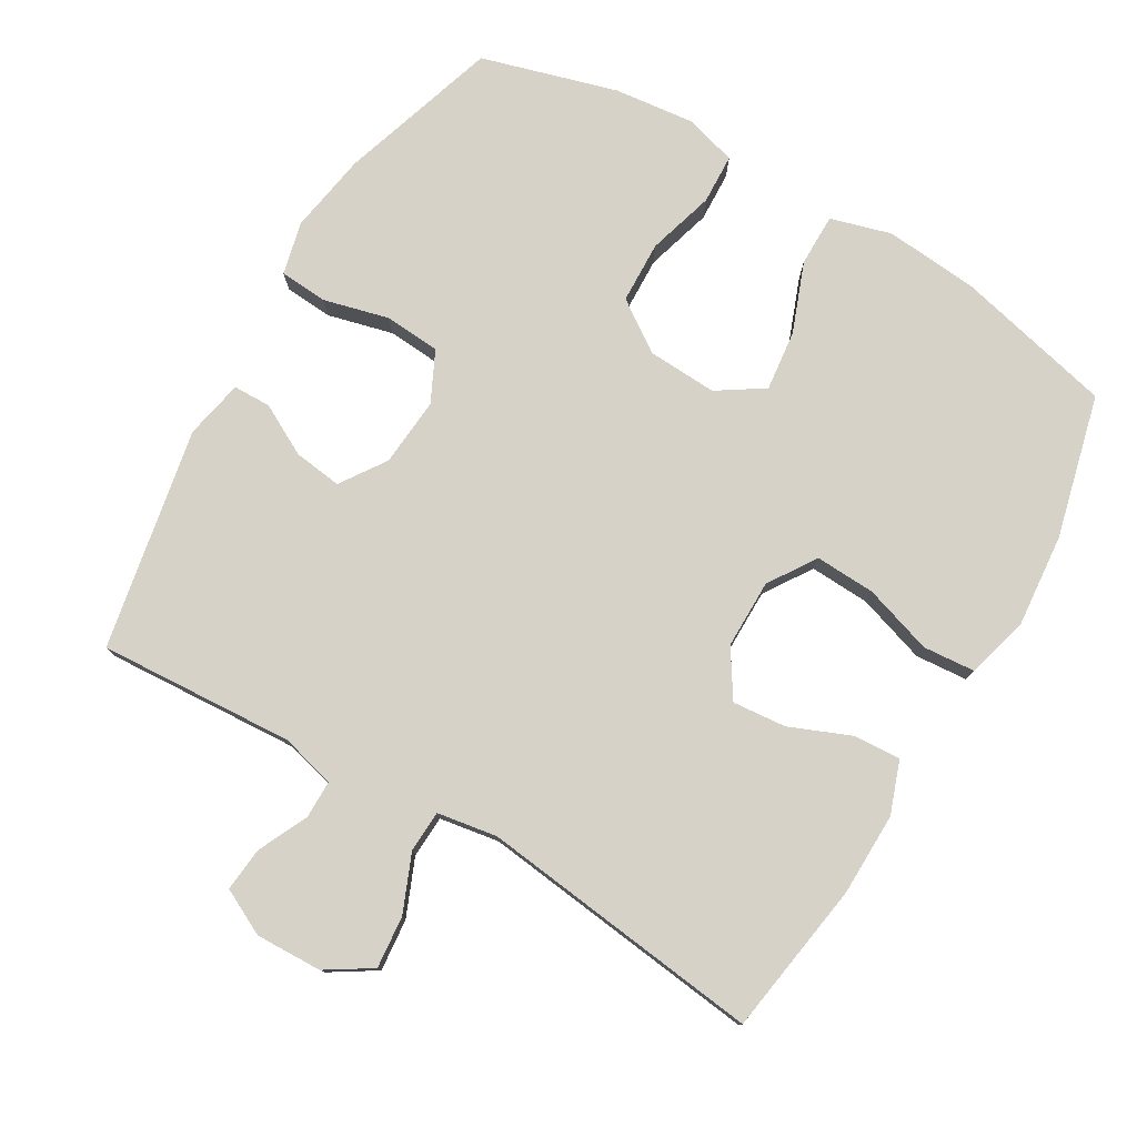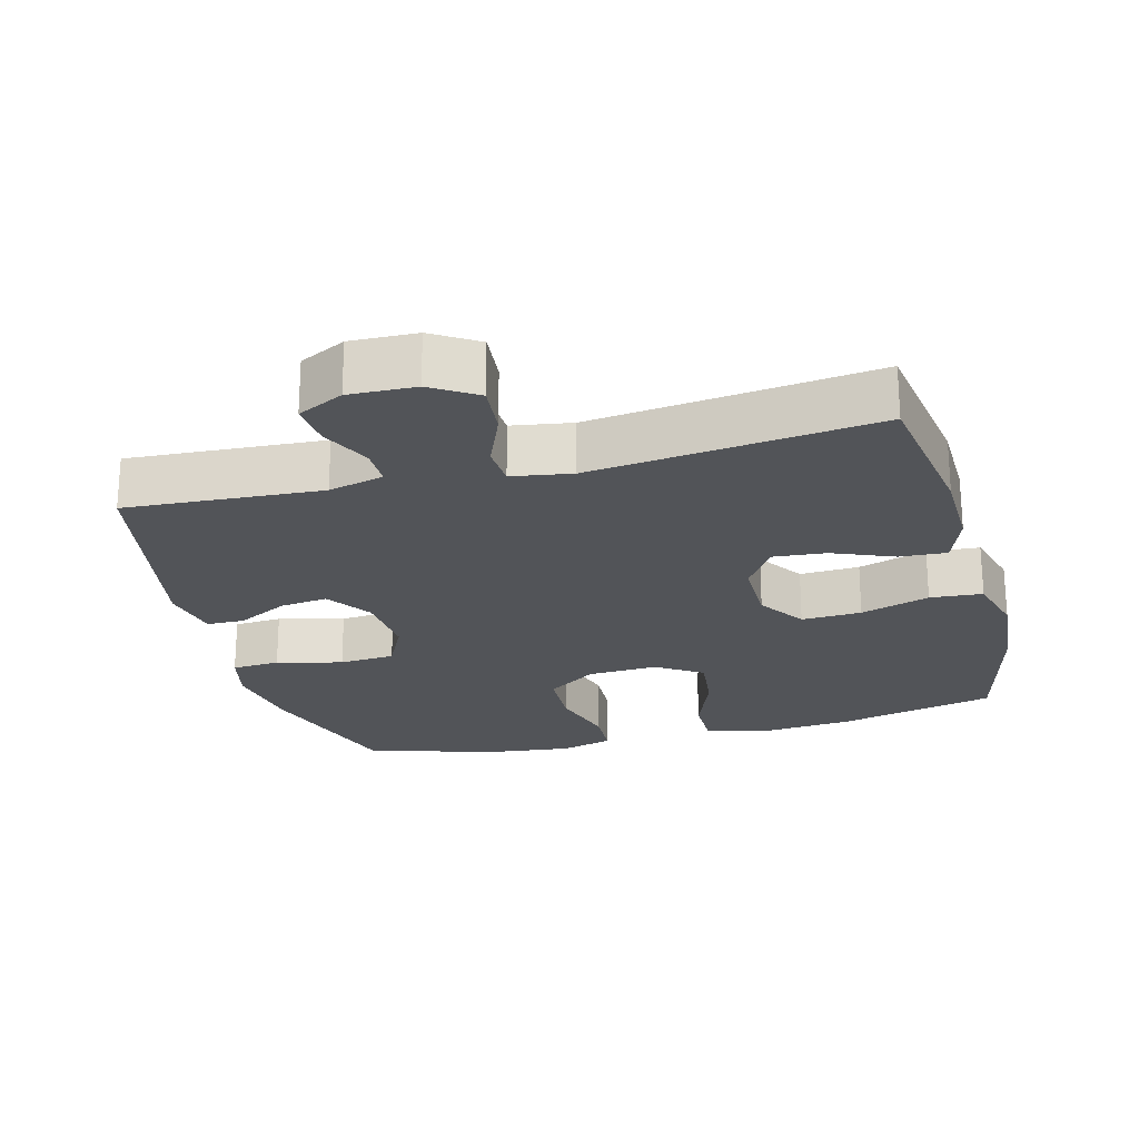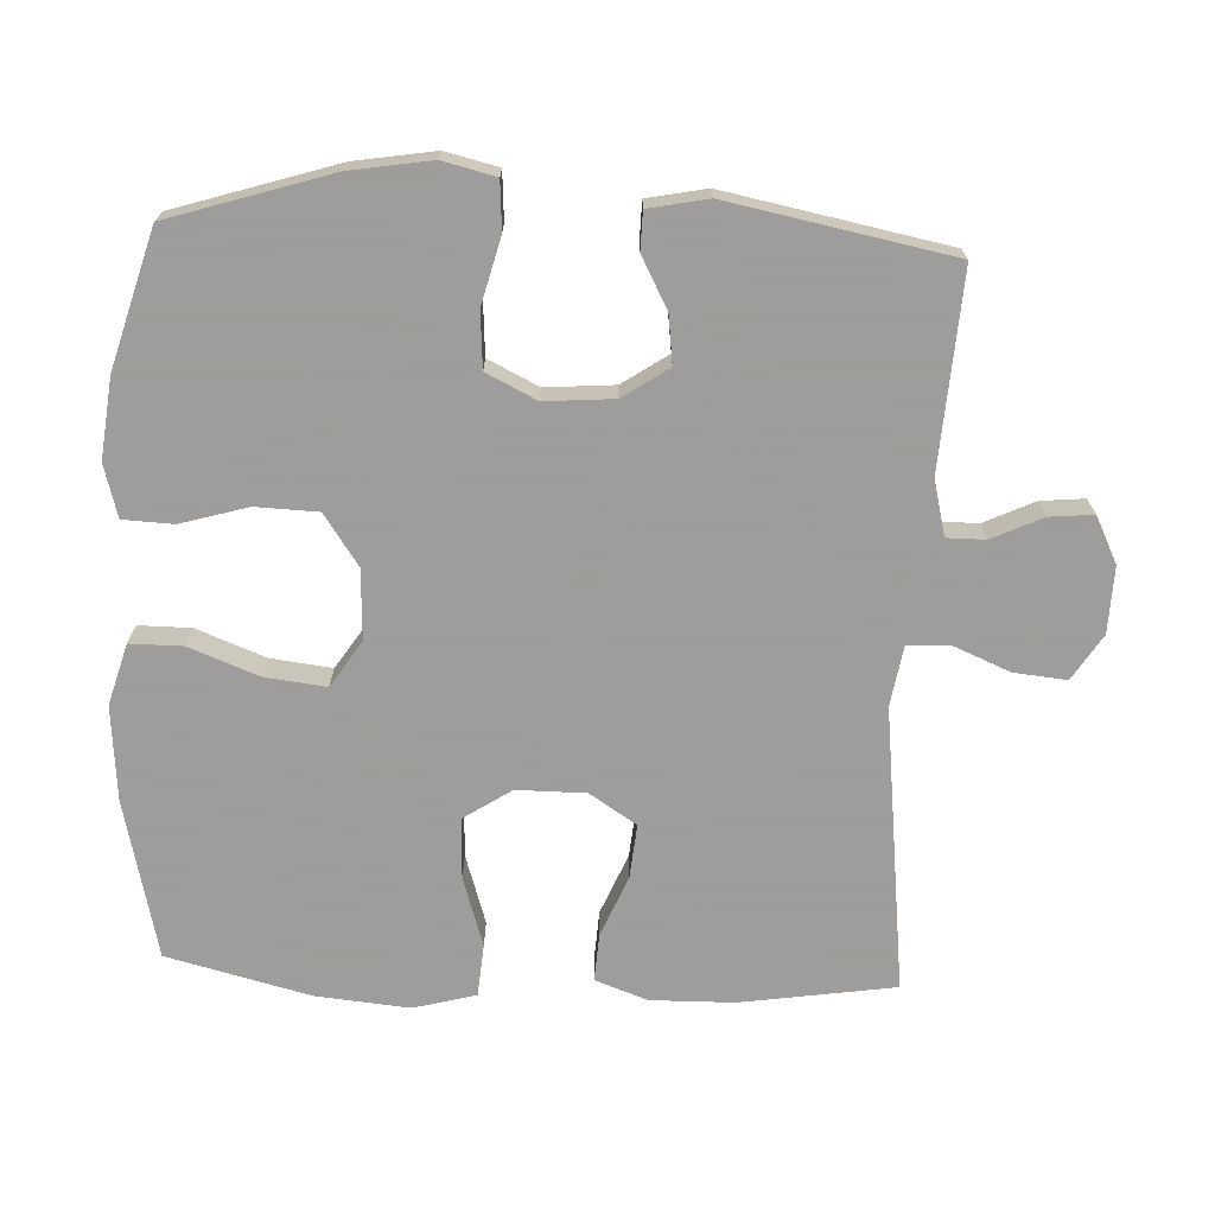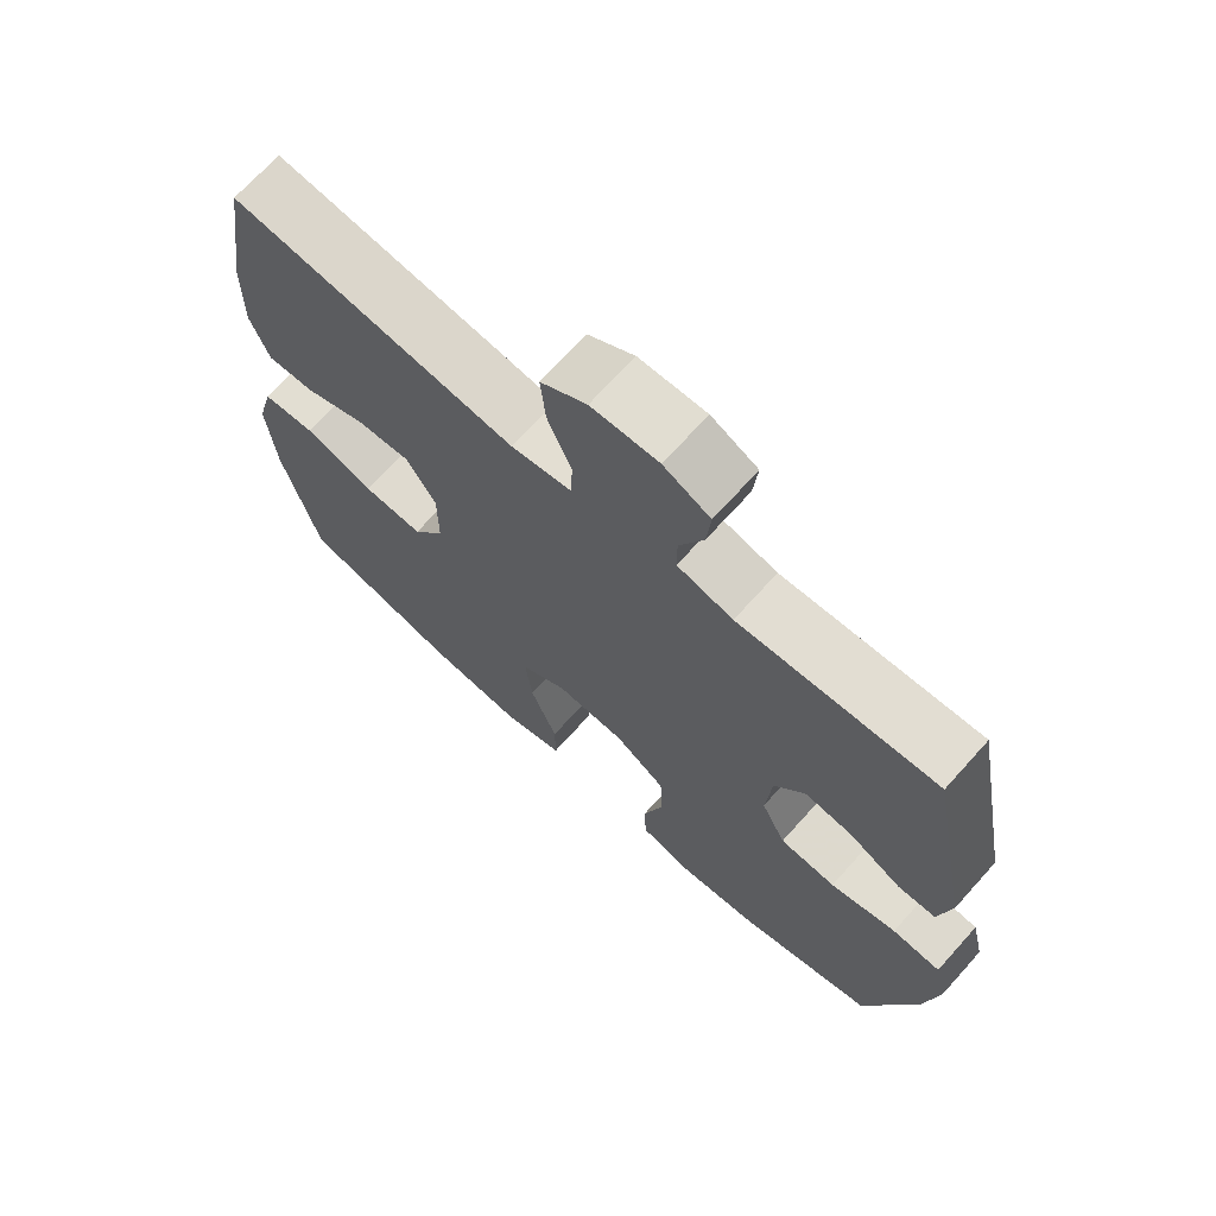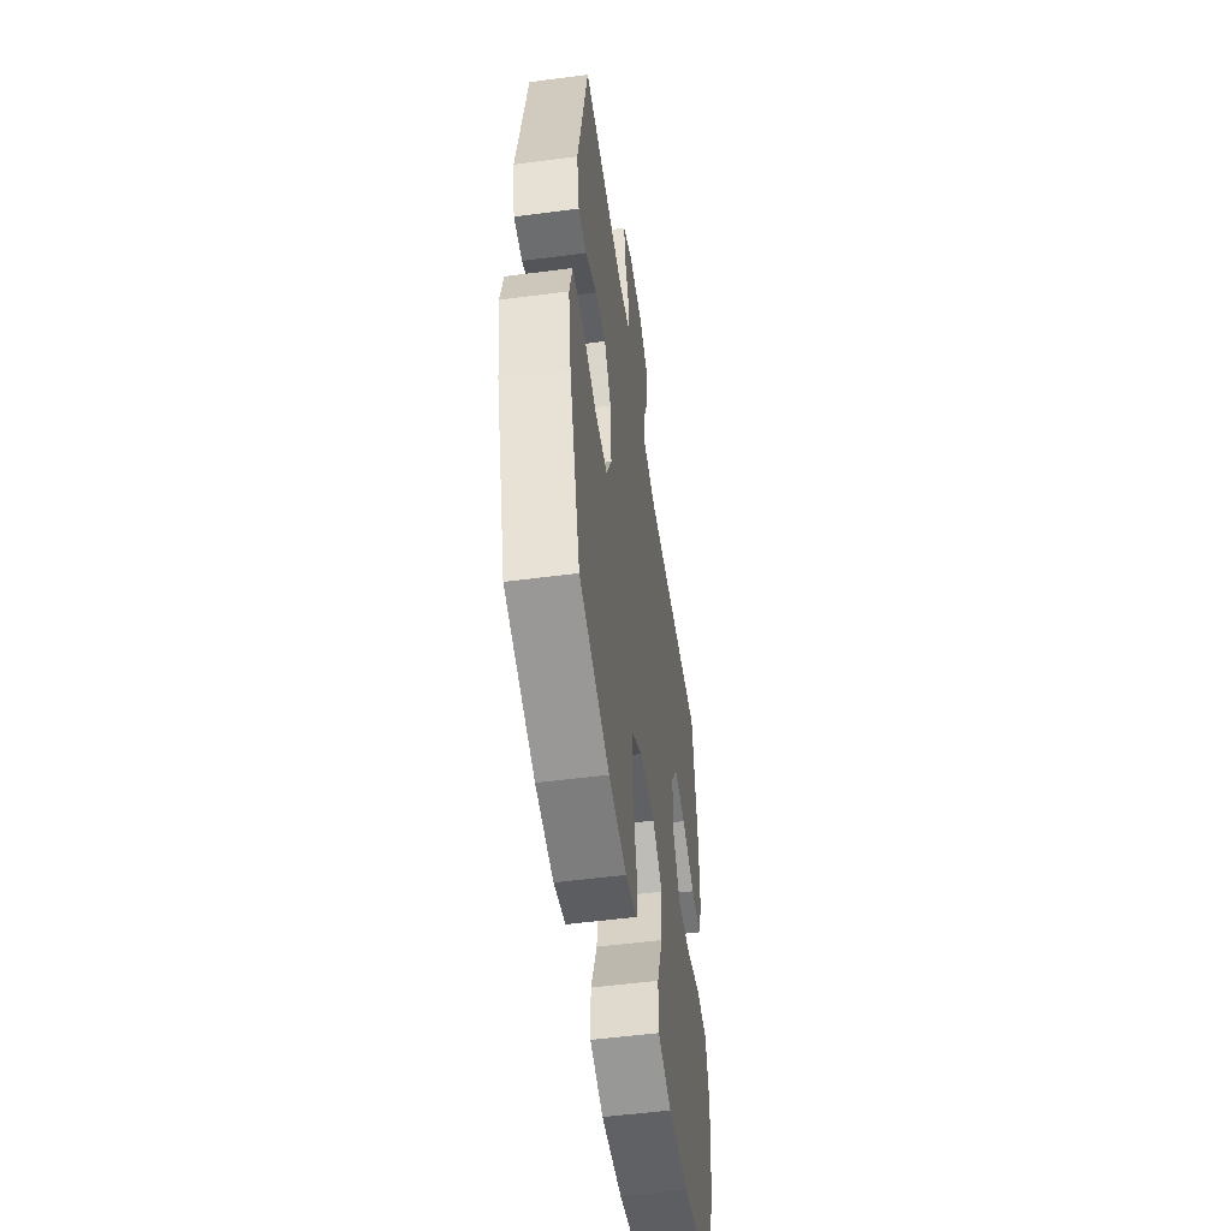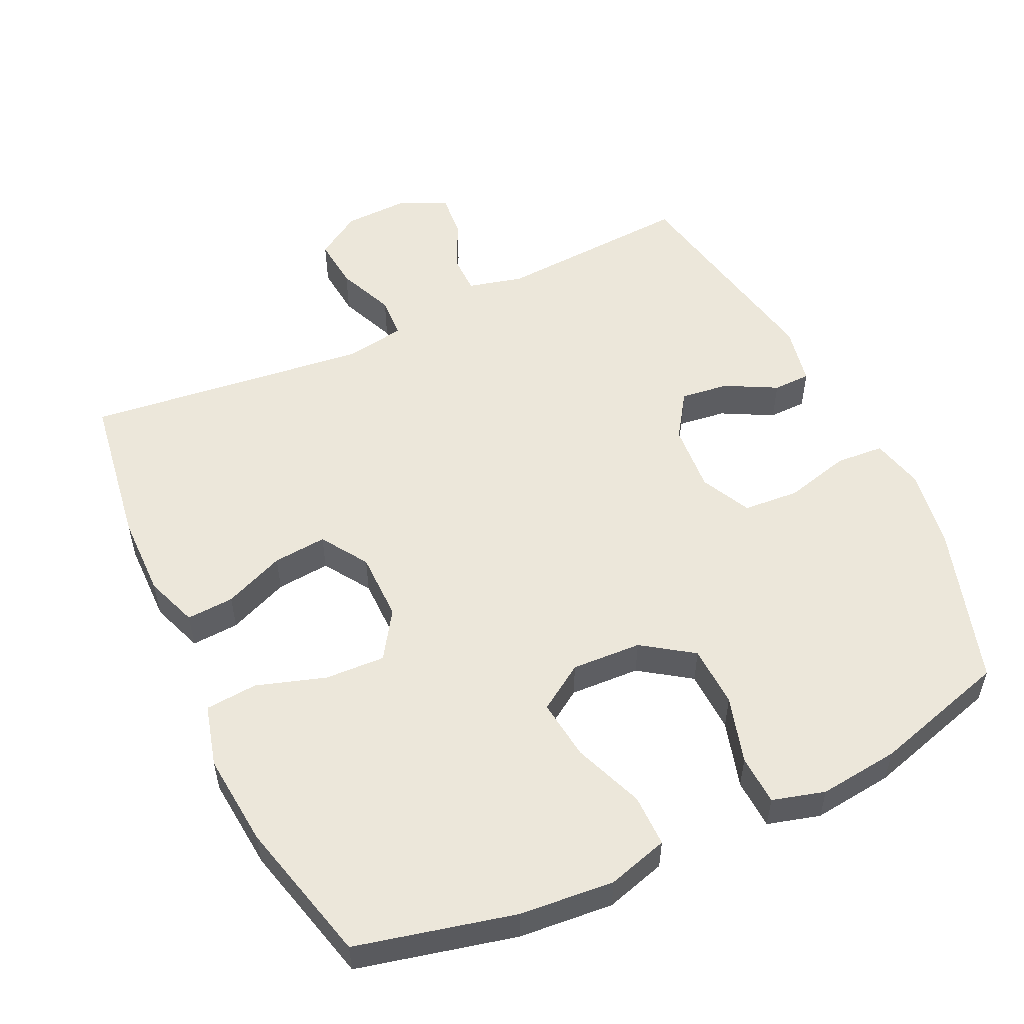
<metadata>
{"format":"obj","ext":"obj","renderer":"f3d","projection":"perspective","resolution":1024,"background":"white","views":[{"elev":78.0,"azim":30.4,"up":"+Y"},{"elev":-22.9,"azim":14.8,"up":"+Y"},{"elev":-70.7,"azim":-92.7,"up":"+Y"},{"elev":69.6,"azim":-138.0,"up":"+Z"},{"elev":-52.9,"azim":-82.0,"up":"+Z"},{"elev":53.7,"azim":154.6,"up":"+Y"}]}
</metadata>
<code>
v 0.5 0.07 0.5
v 0.534 0.07 0.279
v 0.536 0.07 0.16
v 0.509 0.07 0.085
v 0.441 0.07 0.089
v 0.354 0.07 0.125
v 0.277 0.07 0.132
v 0.234 0.07 0.065
v 0.234 0.07 -0.034
v 0.279 0.07 -0.102
v 0.365 0.07 -0.098
v 0.464 0.07 -0.066
v 0.539 0.07 -0.072
v 0.563 0.07 -0.161
v 0.551 0.07 -0.295
v 0.5 0.07 -0.5
v 0.274 0.07 -0.554
v 0.139 0.07 -0.566
v 0.052 0.07 -0.541
v 0.052 0.07 -0.466
v 0.09 0.07 -0.366
v 0.1 0.07 -0.279
v 0.034 0.07 -0.236
v -0.066 0.07 -0.241
v -0.138 0.07 -0.291
v -0.141 0.07 -0.38
v -0.113 0.07 -0.476
v -0.116 0.07 -0.548
v -0.191 0.07 -0.569
v -0.306 0.07 -0.556
v -0.5 0.07 -0.5
v -0.573 0.07 -0.27
v -0.592 0.07 -0.155
v -0.574 0.07 -0.079
v -0.505 0.07 -0.074
v -0.411 0.07 -0.098
v -0.331 0.07 -0.092
v -0.296 0.07 -0.02
v -0.304 0.07 0.079
v -0.348 0.07 0.144
v -0.417 0.07 0.135
v -0.49 0.07 0.096
v -0.544 0.07 0.097
v -0.561 0.07 0.182
v -0.5 0.07 0.5
v -0.22 0.07 0.483
v -0.141 0.07 0.503
v -0.141 0.07 0.558
v -0.175 0.07 0.63
v -0.181 0.07 0.693
v -0.115 0.07 0.726
v -0.02 0.07 0.723
v 0.045 0.07 0.682
v 0.038 0.07 0.607
v 0.004 0.07 0.525
v 0.007 0.07 0.465
v 0.093 0.07 0.451
v 0.5 0 0.5
v 0.534 0 0.279
v 0.536 0 0.16
v 0.509 0 0.085
v 0.441 0 0.089
v 0.354 0 0.125
v 0.277 0 0.132
v 0.234 0 0.065
v 0.234 0 -0.034
v 0.279 0 -0.102
v 0.365 0 -0.098
v 0.464 0 -0.066
v 0.539 0 -0.072
v 0.563 0 -0.161
v 0.551 0 -0.295
v 0.5 0 -0.5
v 0.274 0 -0.554
v 0.139 0 -0.566
v 0.052 0 -0.541
v 0.052 0 -0.466
v 0.09 0 -0.366
v 0.1 0 -0.279
v 0.034 0 -0.236
v -0.066 0 -0.241
v -0.138 0 -0.291
v -0.141 0 -0.38
v -0.113 0 -0.476
v -0.116 0 -0.548
v -0.191 0 -0.569
v -0.306 0 -0.556
v -0.5 0 -0.5
v -0.573 0 -0.27
v -0.592 0 -0.155
v -0.574 0 -0.079
v -0.505 0 -0.074
v -0.411 0 -0.098
v -0.331 0 -0.092
v -0.296 0 -0.02
v -0.304 0 0.079
v -0.348 0 0.144
v -0.417 0 0.135
v -0.49 0 0.096
v -0.544 0 0.097
v -0.561 0 0.182
v -0.5 0 0.5
v -0.22 0 0.483
v -0.141 0 0.503
v -0.141 0 0.558
v -0.175 0 0.63
v -0.181 0 0.693
v -0.115 0 0.726
v -0.02 0 0.723
v 0.045 0 0.682
v 0.038 0 0.607
v 0.004 0 0.525
v 0.007 0 0.465
v 0.093 0 0.451
f 53 54 55
f 52 53 55
f 51 52 55
f 50 51 55
f 49 50 55
f 48 49 55
f 47 48 55 56
f 46 47 56
f 46 56 57
f 45 46 57
f 44 45 57
f 43 44 57
f 42 43 57
f 41 42 57
f 34 35 36
f 33 34 36
f 32 33 36
f 31 32 36
f 30 31 36
f 29 30 36
f 28 29 36
f 27 28 36
f 26 27 36
f 25 26 36 37
f 24 25 37 38
f 19 20 21
f 18 19 21
f 17 18 21
f 16 17 21
f 15 16 21
f 14 15 21
f 13 14 21
f 12 13 21
f 11 12 21
f 10 11 21 22
f 9 10 22 23
f 4 5 6
f 3 4 6
f 2 3 6
f 1 2 6
f 57 1 6
f 57 6 7
f 40 41 57
f 57 7 8
f 40 57 8
f 39 40 8
f 24 38 39
f 23 24 39
f 9 23 39
f 8 9 39
f 112 111 110
f 112 110 109
f 112 109 108
f 112 108 107
f 112 107 106
f 112 106 105
f 113 112 105 104
f 113 104 103
f 114 113 103
f 114 103 102
f 114 102 101
f 114 101 100
f 114 100 99
f 114 99 98
f 93 92 91
f 93 91 90
f 93 90 89
f 93 89 88
f 93 88 87
f 93 87 86
f 93 86 85
f 93 85 84
f 93 84 83
f 94 93 83 82
f 95 94 82 81
f 78 77 76
f 78 76 75
f 78 75 74
f 78 74 73
f 78 73 72
f 78 72 71
f 78 71 70
f 78 70 69
f 78 69 68
f 79 78 68 67
f 80 79 67 66
f 63 62 61
f 63 61 60
f 63 60 59
f 63 59 58
f 63 58 114
f 64 63 114
f 114 98 97
f 65 64 114
f 65 114 97
f 65 97 96
f 96 95 81
f 96 81 80
f 96 80 66
f 96 66 65
f 1 58 59 2
f 2 59 60 3
f 3 60 61 4
f 4 61 62 5
f 5 62 63 6
f 6 63 64 7
f 7 64 65 8
f 8 65 66 9
f 9 66 67 10
f 10 67 68 11
f 11 68 69 12
f 12 69 70 13
f 13 70 71 14
f 14 71 72 15
f 15 72 73 16
f 16 73 74 17
f 17 74 75 18
f 18 75 76 19
f 19 76 77 20
f 20 77 78 21
f 21 78 79 22
f 22 79 80 23
f 23 80 81 24
f 24 81 82 25
f 25 82 83 26
f 26 83 84 27
f 27 84 85 28
f 28 85 86 29
f 29 86 87 30
f 30 87 88 31
f 31 88 89 32
f 32 89 90 33
f 33 90 91 34
f 34 91 92 35
f 35 92 93 36
f 36 93 94 37
f 37 94 95 38
f 38 95 96 39
f 39 96 97 40
f 40 97 98 41
f 41 98 99 42
f 42 99 100 43
f 43 100 101 44
f 44 101 102 45
f 45 102 103 46
f 46 103 104 47
f 47 104 105 48
f 48 105 106 49
f 49 106 107 50
f 50 107 108 51
f 51 108 109 52
f 52 109 110 53
f 53 110 111 54
f 54 111 112 55
f 55 112 113 56
f 56 113 114 57
f 57 114 58 1

</code>
